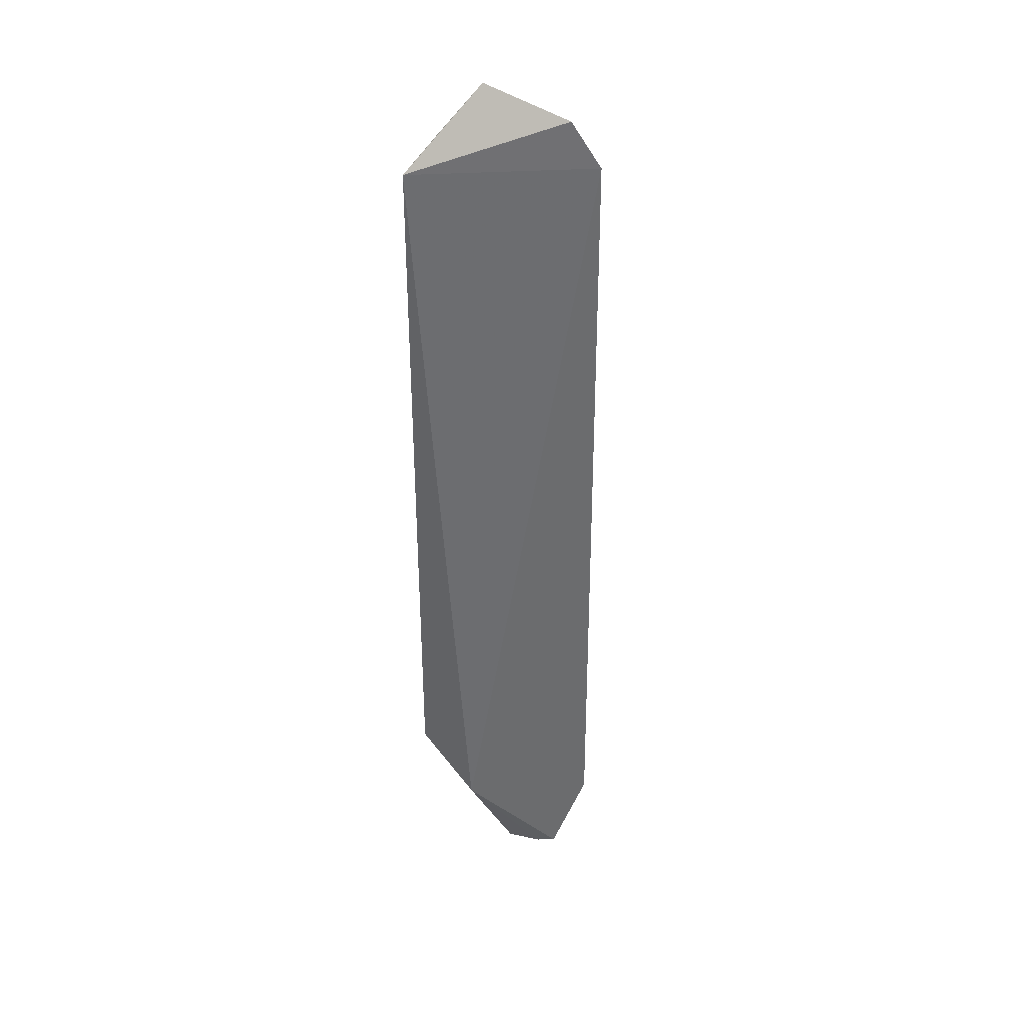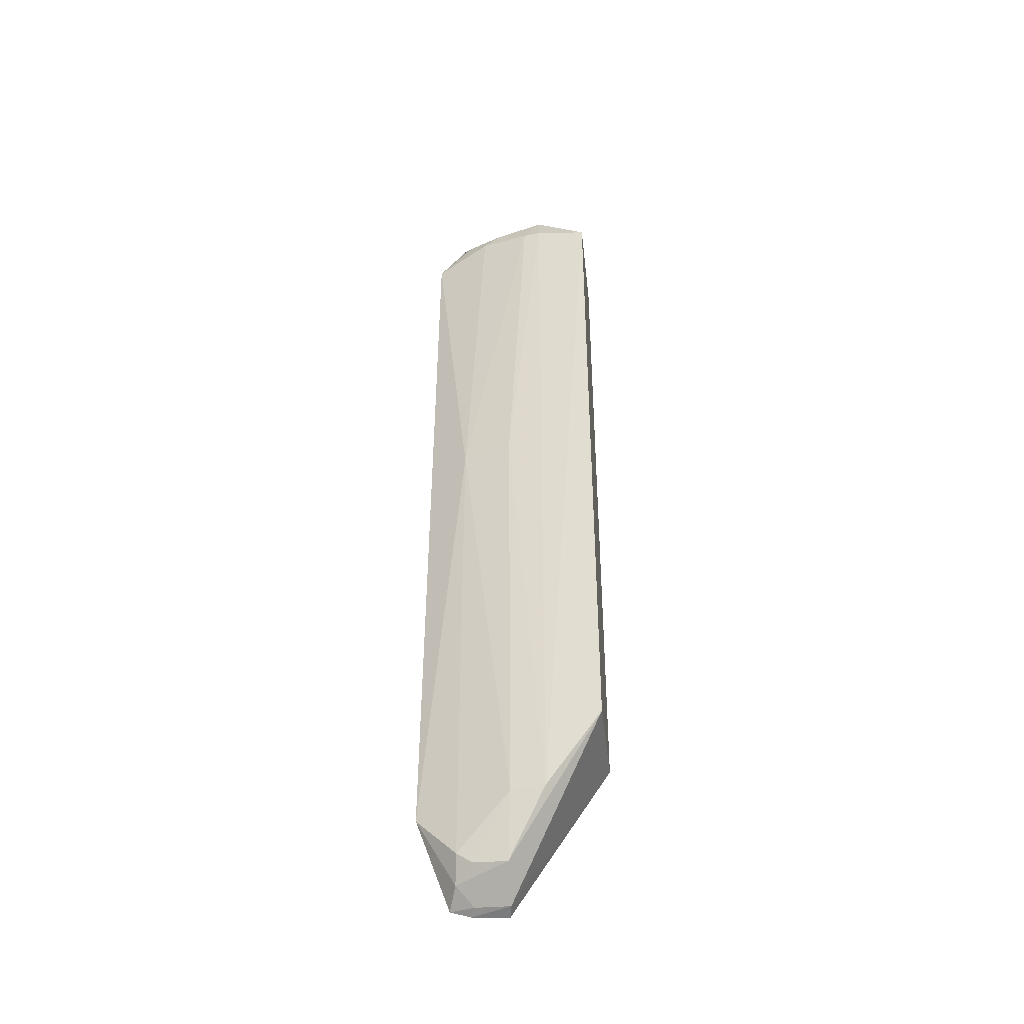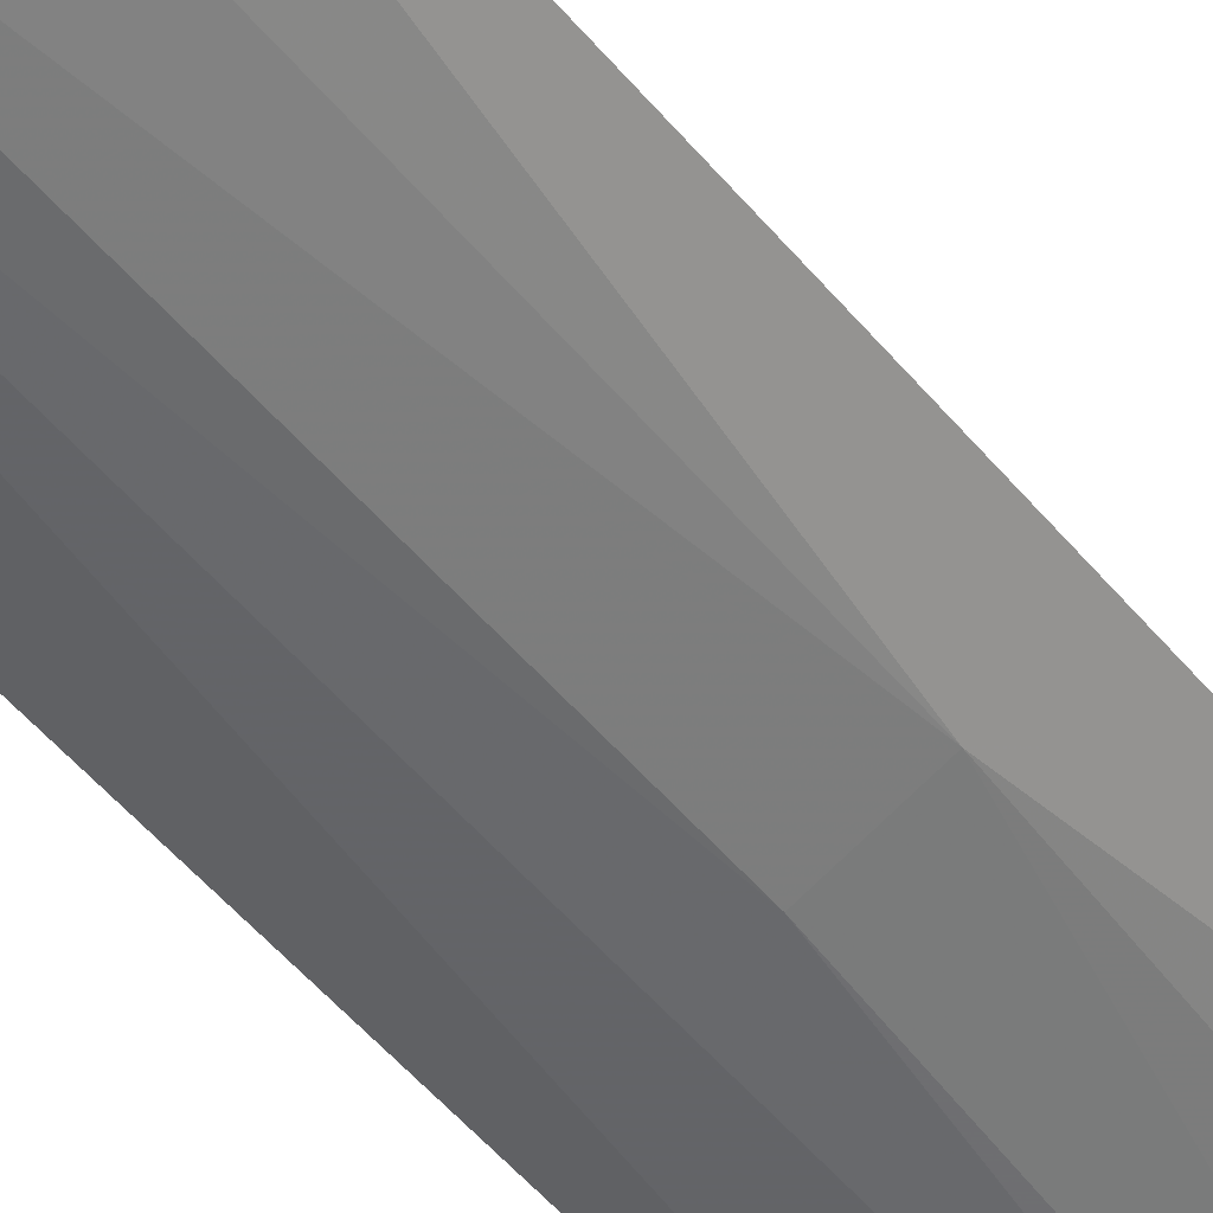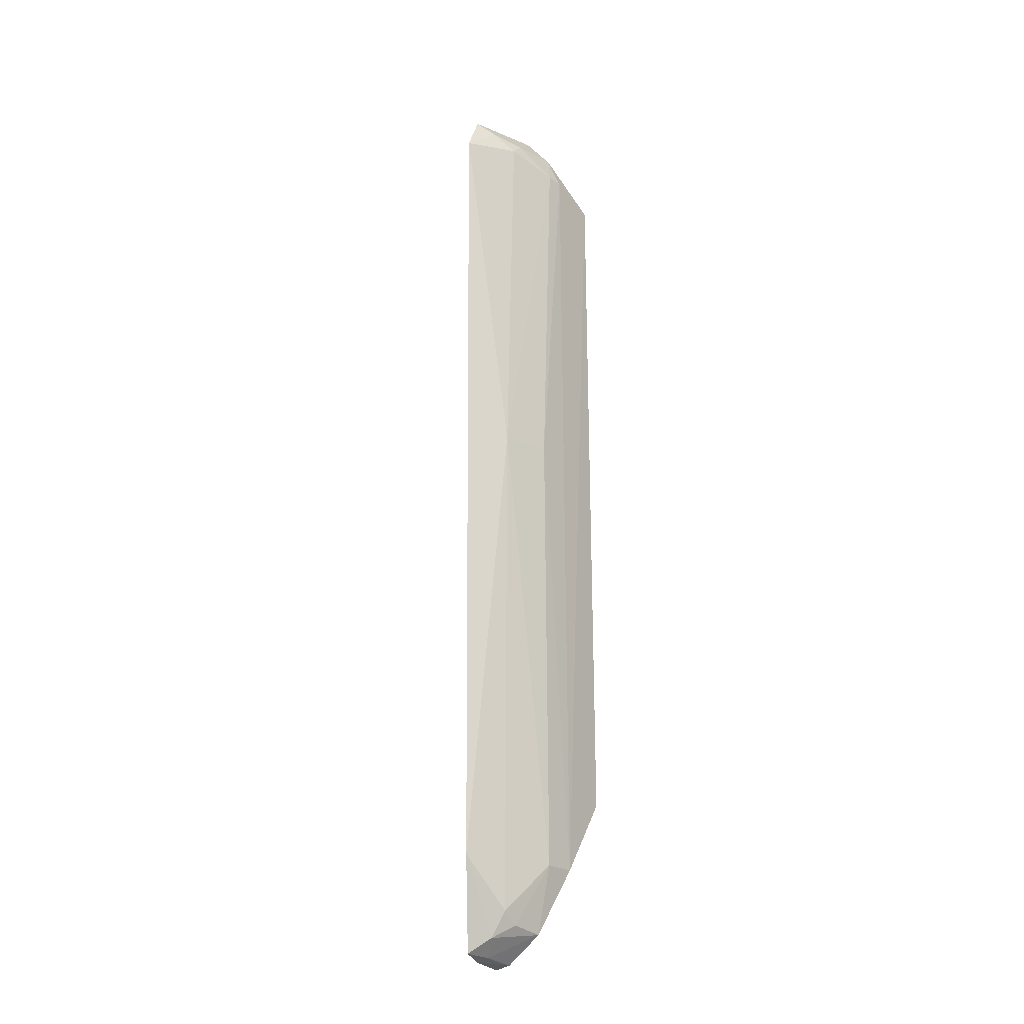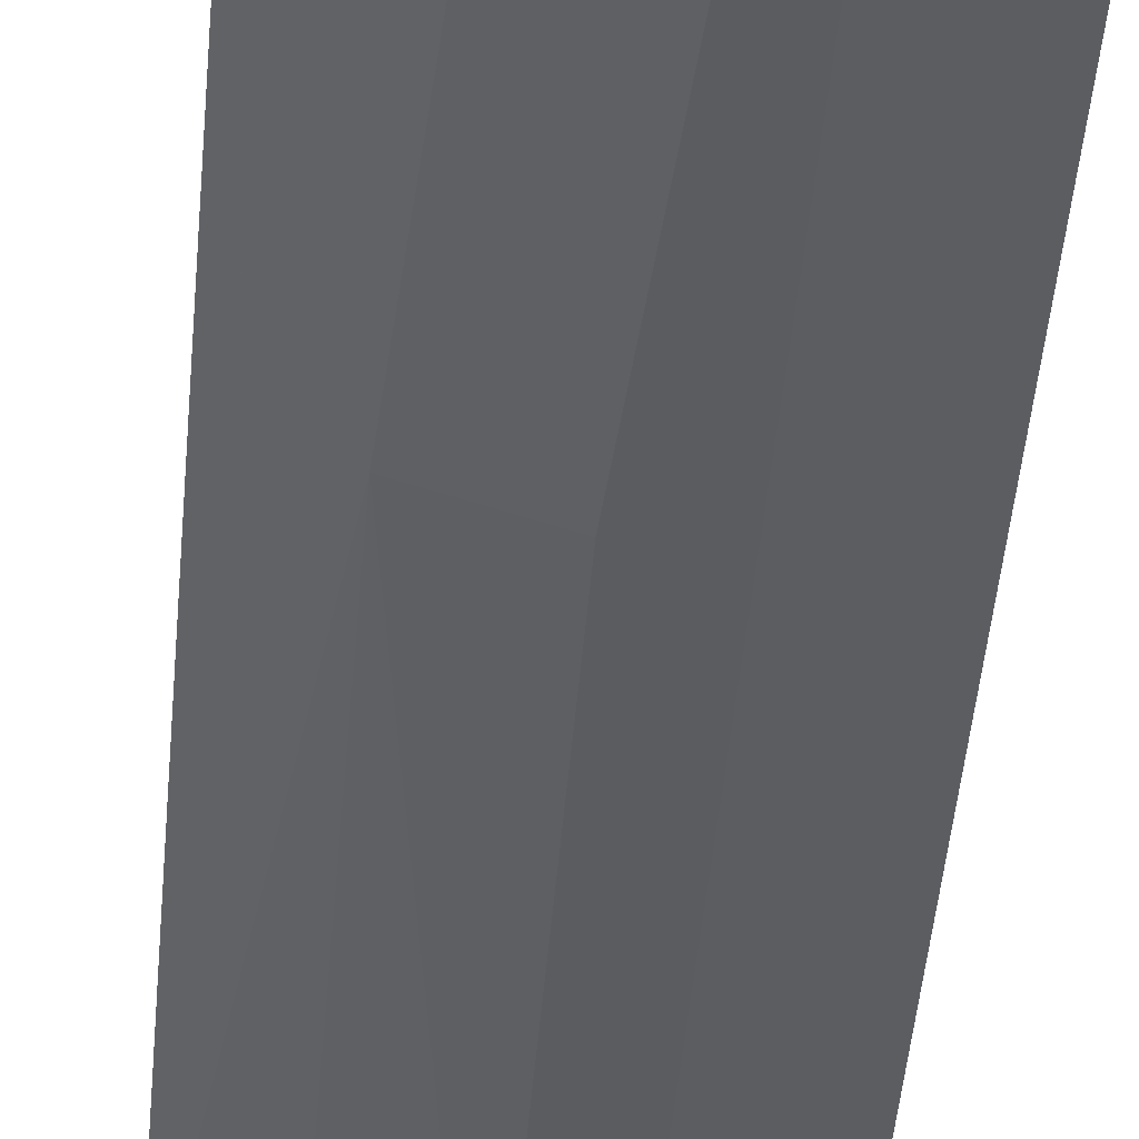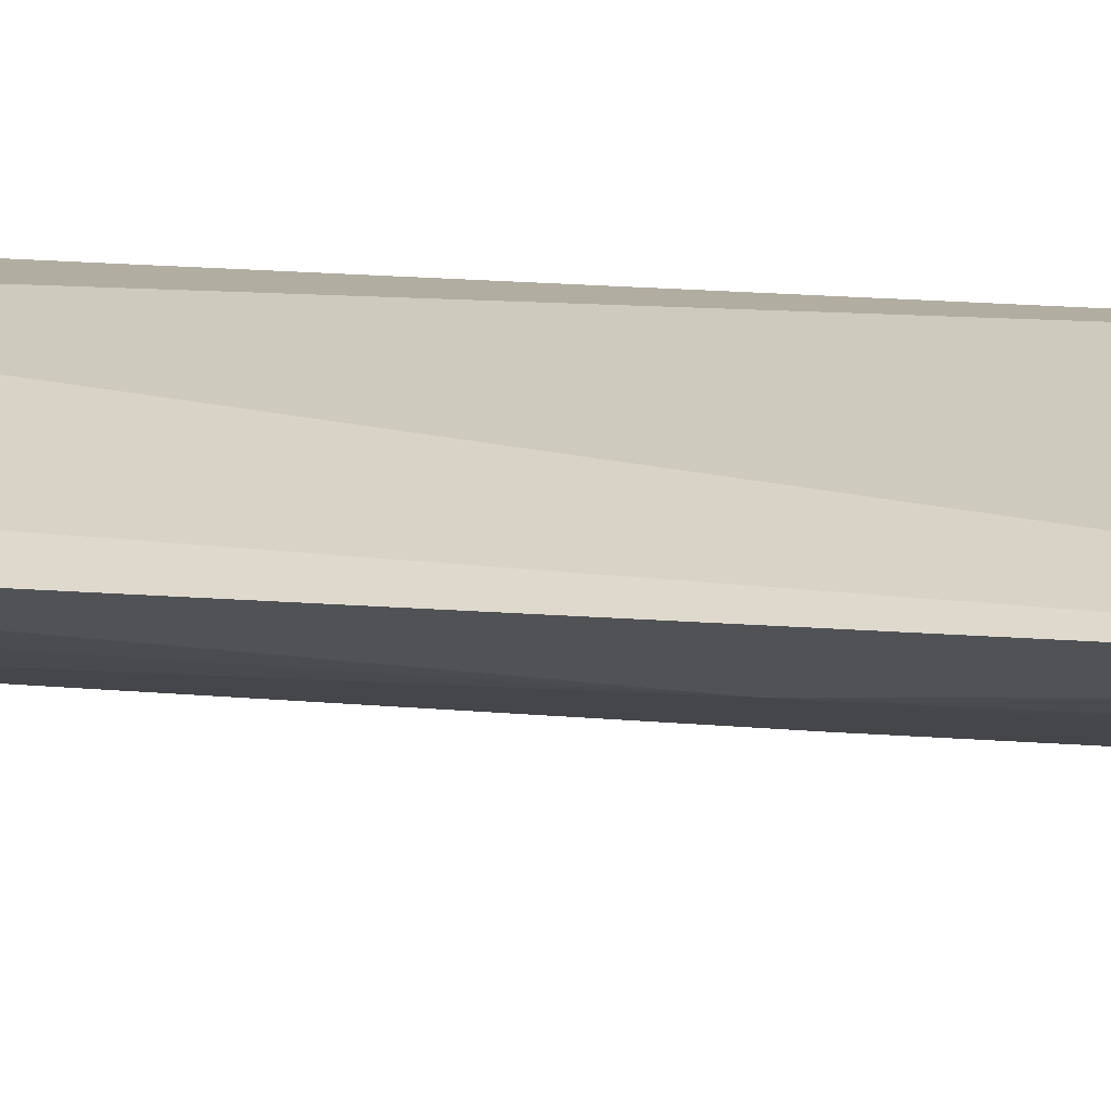
<metadata>
{"format":"obj","ext":"obj","renderer":"f3d","projection":"perspective","resolution":1024,"background":"white","views":[{"elev":36.5,"azim":-162.2,"up":"+Z"},{"elev":-42.7,"azim":6.3,"up":"+Z"},{"elev":-47.1,"azim":-143.7,"up":"+Y"},{"elev":-22.1,"azim":-61.4,"up":"+Z"},{"elev":-35.4,"azim":-3.9,"up":"+Y"},{"elev":10.5,"azim":-73.1,"up":"+Y"}]}
</metadata>
<code>
v -0.005652 -0.02831 0.1003
v 0.0005789 -0.03285 0.09243
v 0.0005962 -0.02245 0.01847
v -0.0128 -0.02593 0.0008485
v -0.01799 -0.02702 0.0938
v 0.0005581 -0.033 0.01848
v 0.0005962 -0.02245 0.09247
v -0.00671 -0.03179 0.09403
v -0.005245 -0.02245 0.01069
v -0.01385 -0.02969 0.005524
v -0.01506 -0.02647 0.09841
v -0.004958 -0.03073 0.09746
v -0.005044 -0.03253 0.0107
v -0.01484 -0.02605 0.001436
v -0.01386 -0.0299 0.05702
v -0.01202 -0.02976 0.0953
v -0.004882 -0.03219 0.09387
v -0.01027 -0.02972 0.09682
v -0.008787 -0.03077 0.003726
v -0.01816 -0.02768 0.01064
v -0.008656 -0.03175 0.05739
v -0.01386 -0.028 0.09718
v -0.008495 -0.03192 0.01071
v -0.009103 -0.02611 0.0005129
v -0.0124 -0.02694 0.001265
v -0.01404 -0.02829 0.002924
v -0.0122 -0.02997 0.004271
v -0.008869 -0.02747 0.0009144
f 6 3 2
f 7 1 2
f 7 2 3
f 9 7 3
f 9 5 7
f 11 7 5
f 11 1 7
f 12 2 1
f 13 6 2
f 14 9 4
f 14 5 9
f 16 15 8
f 16 5 15
f 17 12 8
f 17 2 12
f 17 13 2
f 18 12 1
f 18 1 11
f 18 16 8
f 18 8 12
f 19 6 13
f 20 5 14
f 20 15 5
f 20 10 15
f 21 8 15
f 21 17 8
f 21 13 17
f 22 11 5
f 22 5 16
f 22 18 11
f 22 16 18
f 23 19 13
f 23 13 21
f 23 21 15
f 23 15 10
f 24 4 9
f 24 9 3
f 25 14 4
f 26 25 19
f 26 14 25
f 26 20 14
f 26 10 20
f 27 23 10
f 27 19 23
f 27 26 19
f 27 10 26
f 28 24 3
f 28 3 6
f 28 6 19
f 28 19 25
f 28 25 4
f 28 4 24

</code>
